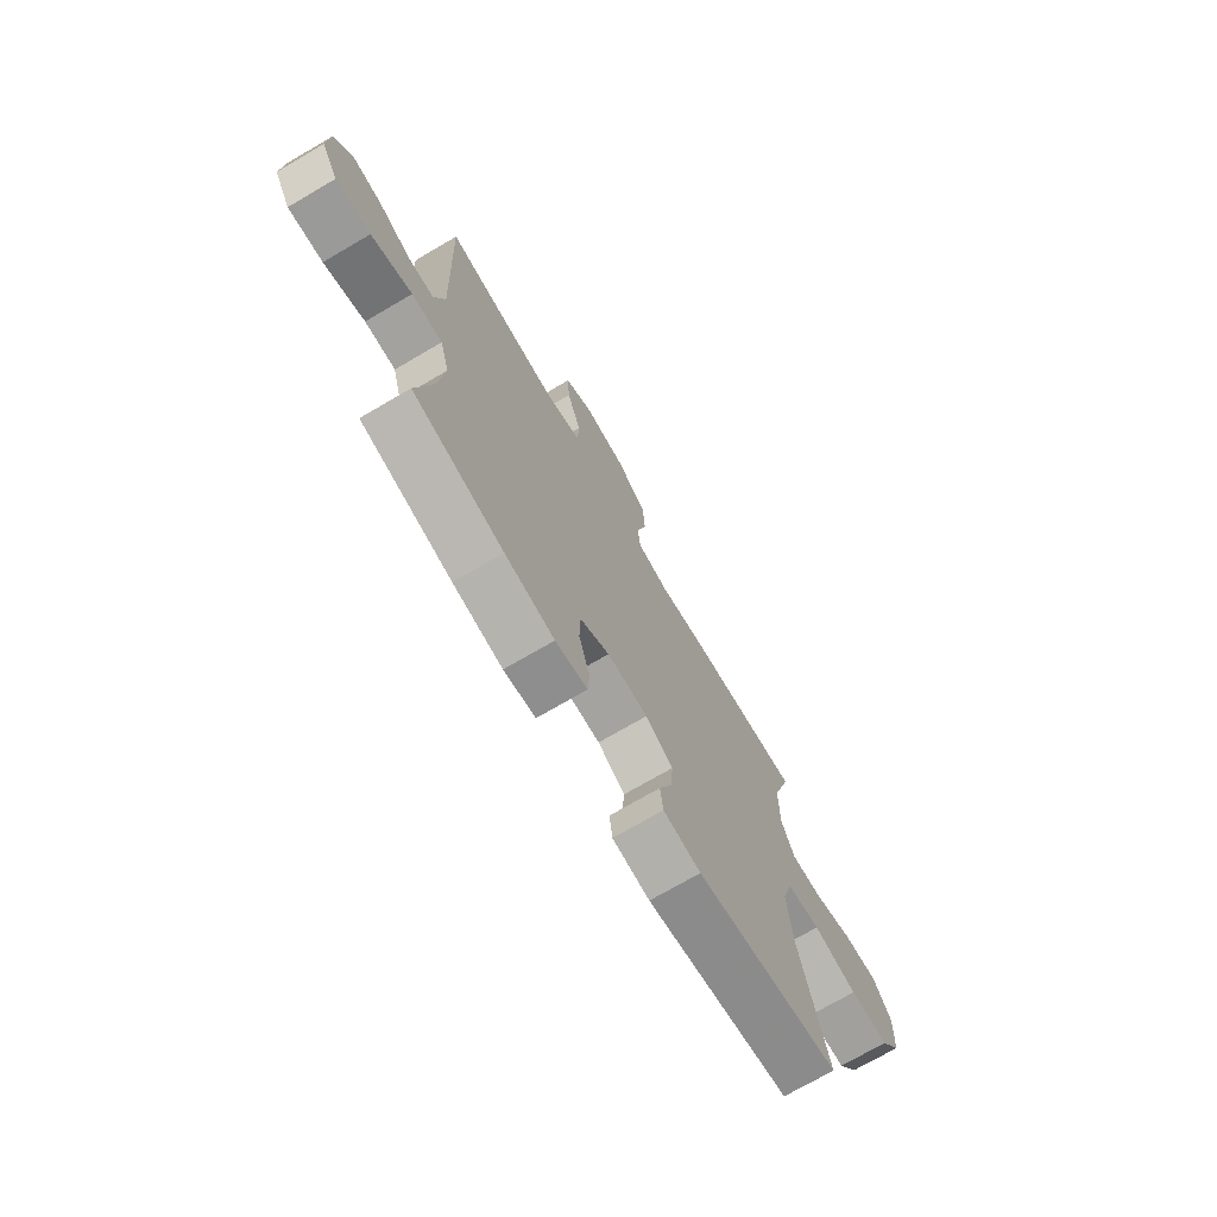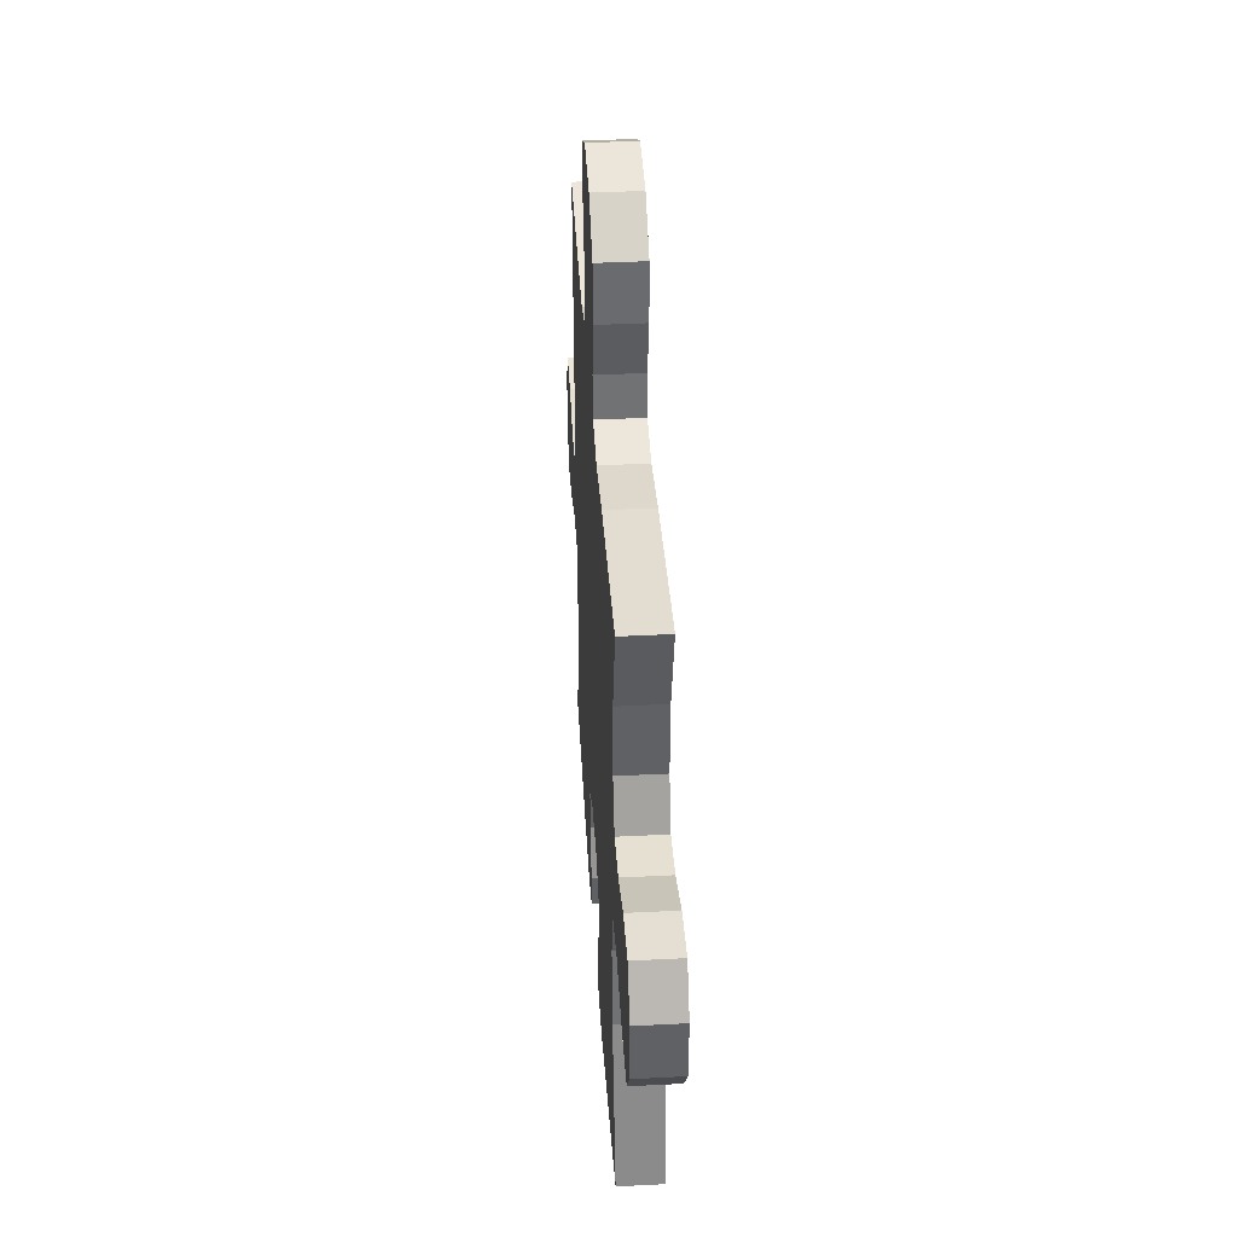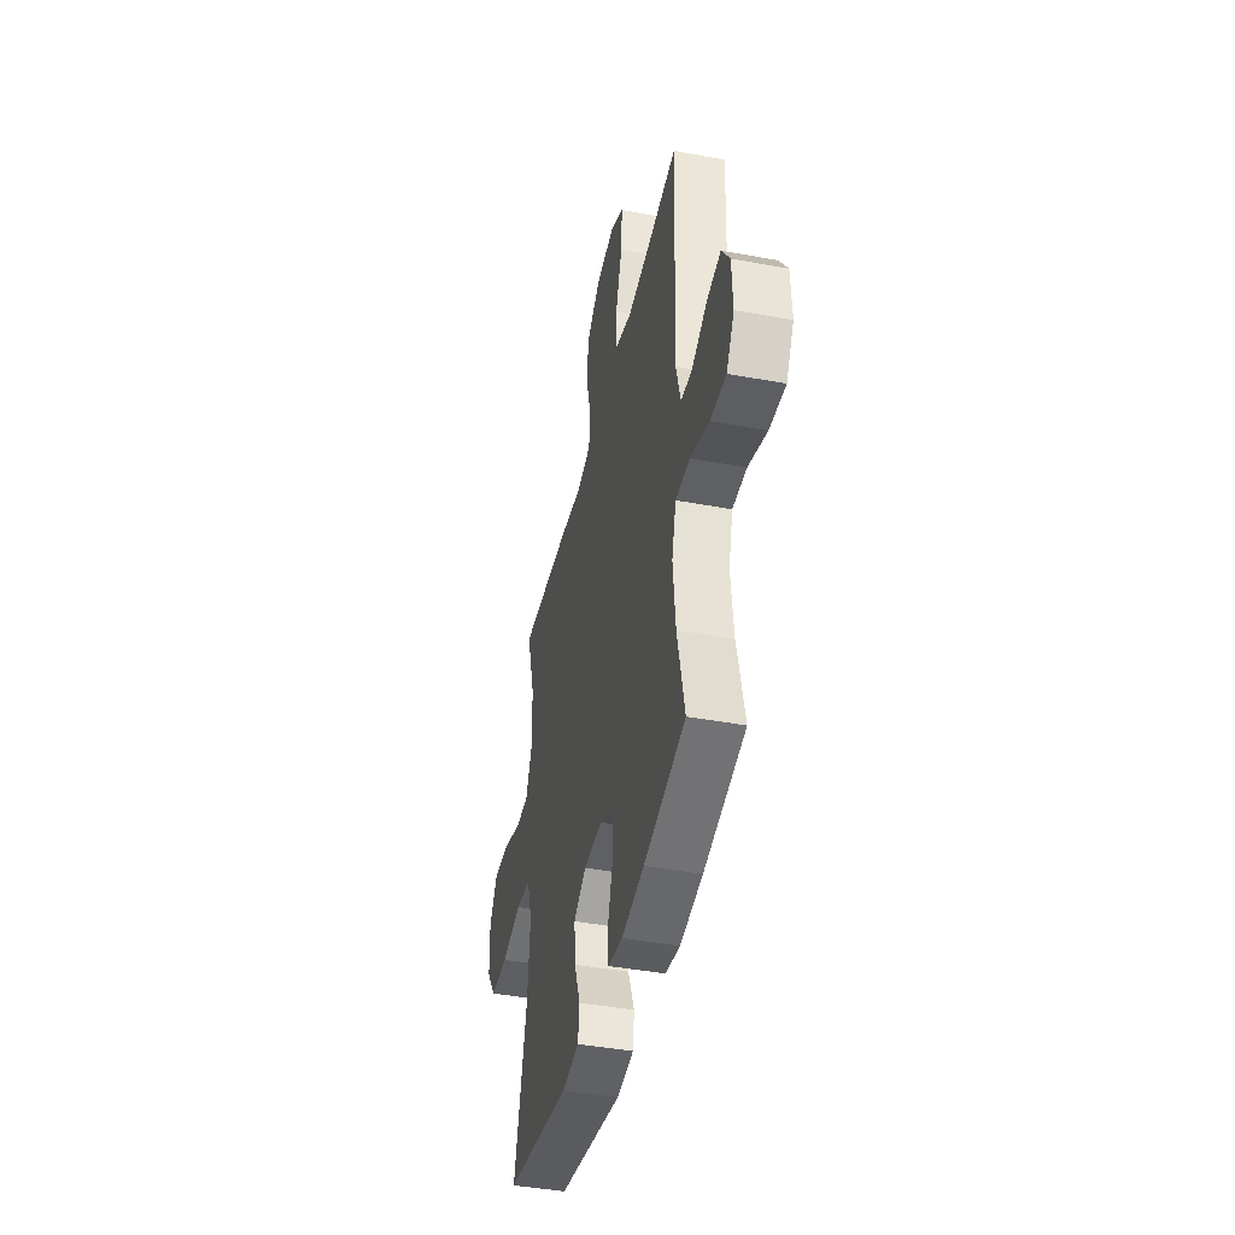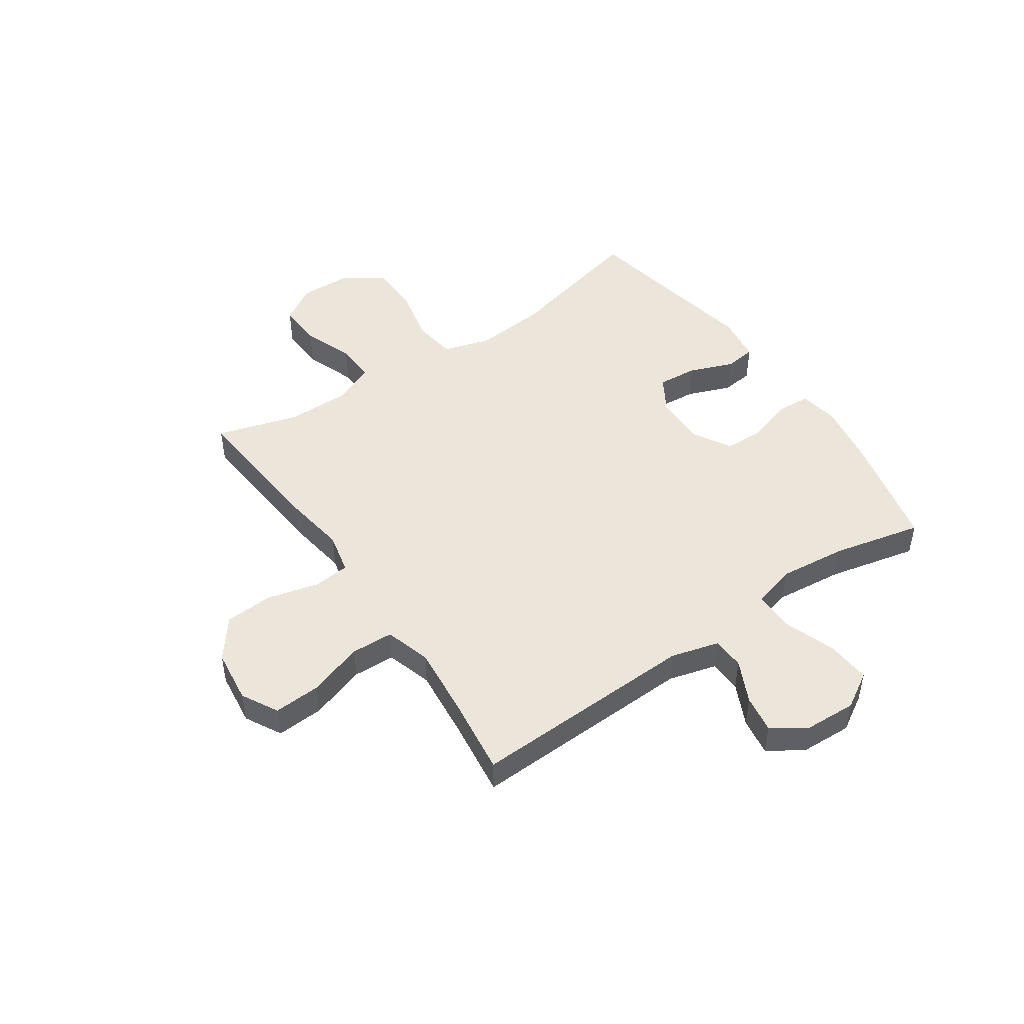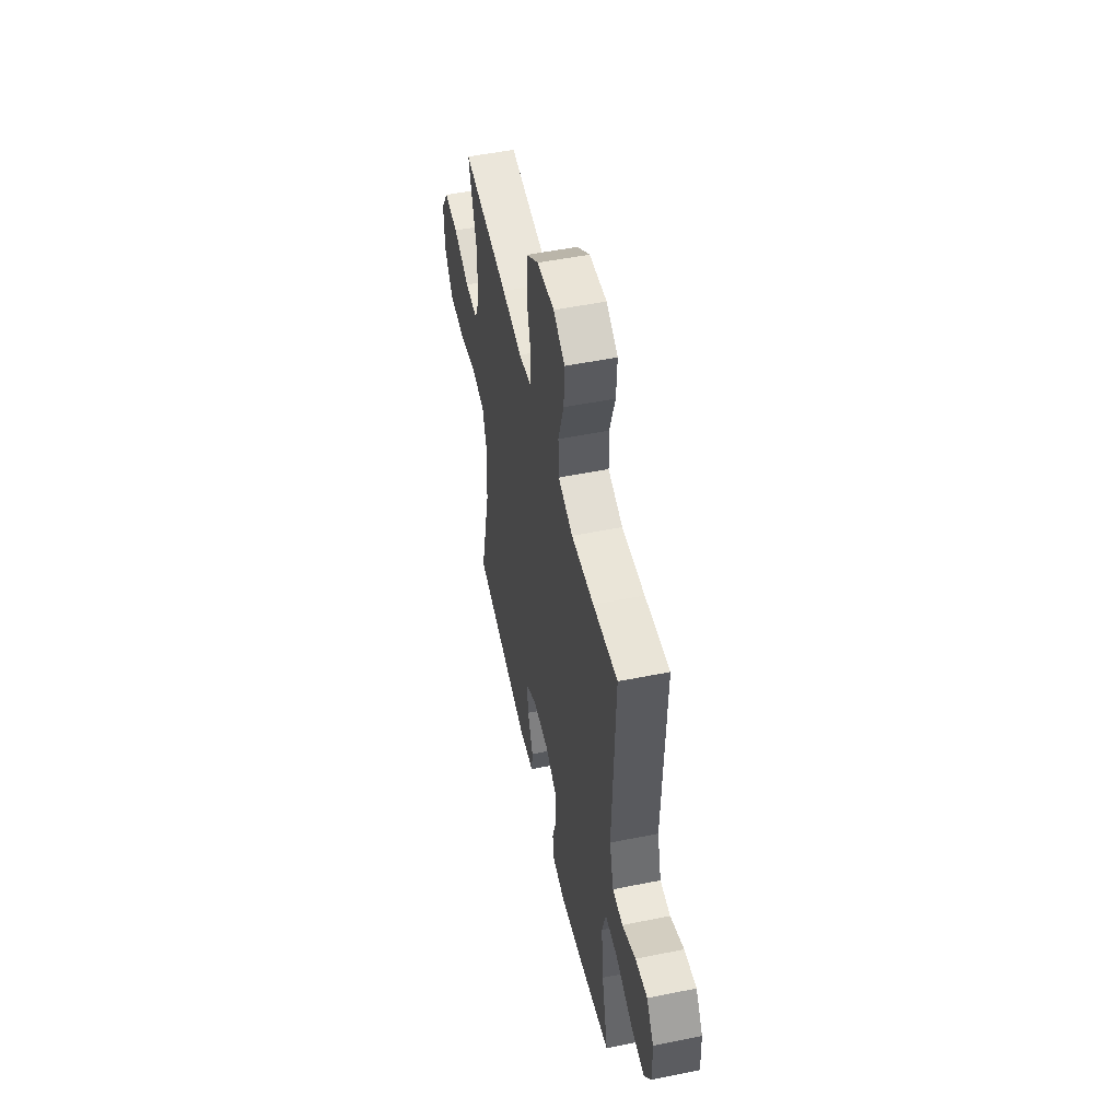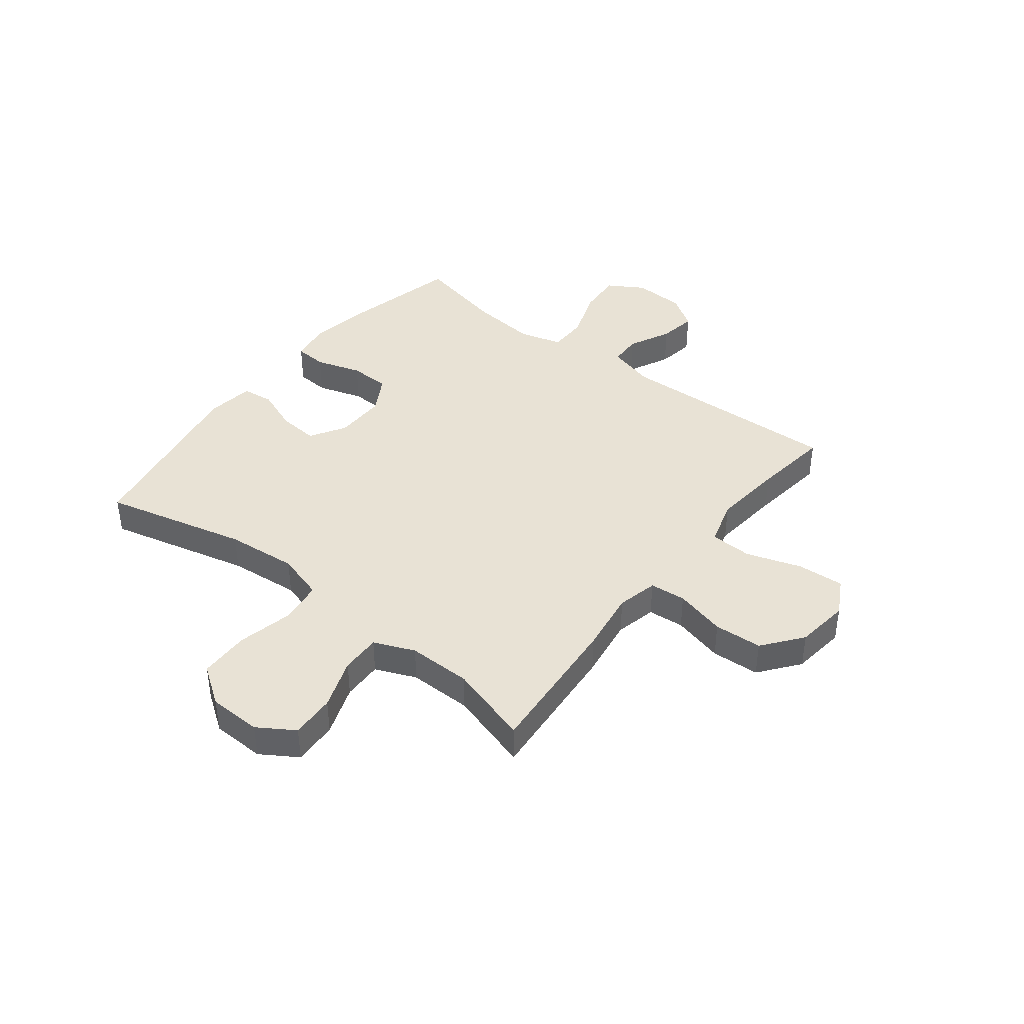
<metadata>
{"format":"obj","ext":"obj","renderer":"f3d","projection":"perspective","resolution":1024,"background":"white","views":[{"elev":-72.6,"azim":120.3,"up":"+Z"},{"elev":40.1,"azim":-93.6,"up":"+Z"},{"elev":-42.6,"azim":77.5,"up":"+Z"},{"elev":47.7,"azim":55.6,"up":"+Y"},{"elev":51.8,"azim":77.7,"up":"+Z"},{"elev":40.8,"azim":-52.0,"up":"+Y"}]}
</metadata>
<code>
v 0.5 0.07 -0.5
v 0.289 0.07 -0.549
v 0.174 0.07 -0.569
v 0.1 0.07 -0.557
v 0.096 0.07 -0.498
v 0.122 0.07 -0.414
v 0.12 0.07 -0.34
v 0.052 0.07 -0.301
v -0.043 0.07 -0.302
v -0.107 0.07 -0.341
v -0.101 0.07 -0.414
v -0.07 0.07 -0.494
v -0.077 0.07 -0.551
v -0.164 0.07 -0.563
v -0.5 0.07 -0.5
v -0.436 0.07 -0.238
v -0.424 0.07 -0.108
v -0.45 0.07 -0.021
v -0.528 0.07 -0.01
v -0.631 0.07 -0.033
v -0.723 0.07 -0.031
v -0.772 0.07 0.039
v -0.775 0.07 0.136
v -0.733 0.07 0.202
v -0.652 0.07 0.198
v -0.559 0.07 0.164
v -0.486 0.07 0.162
v -0.455 0.07 0.236
v -0.456 0.07 0.352
v -0.5 0.07 0.5
v -0.233 0.07 0.478
v -0.119 0.07 0.461
v -0.044 0.07 0.478
v -0.038 0.07 0.544
v -0.062 0.07 0.637
v -0.057 0.07 0.725
v 0.015 0.07 0.781
v 0.114 0.07 0.793
v 0.18 0.07 0.757
v 0.175 0.07 0.672
v 0.142 0.07 0.571
v 0.145 0.07 0.494
v 0.229 0.07 0.469
v 0.359 0.07 0.482
v 0.5 0.07 0.5
v 0.485 0.07 0.088
v 0.509 0.07 0
v 0.568 0.07 -0.002
v 0.645 0.07 0.035
v 0.714 0.07 0.046
v 0.755 0.07 -0.016
v 0.759 0.07 -0.11
v 0.72 0.07 -0.175
v 0.639 0.07 -0.169
v 0.544 0.07 -0.135
v 0.472 0.07 -0.135
v 0.45 0.07 -0.214
v 0.463 0.07 -0.338
v 0.5 0 -0.5
v 0.289 0 -0.549
v 0.174 0 -0.569
v 0.1 0 -0.557
v 0.096 0 -0.498
v 0.122 0 -0.414
v 0.12 0 -0.34
v 0.052 0 -0.301
v -0.043 0 -0.302
v -0.107 0 -0.341
v -0.101 0 -0.414
v -0.07 0 -0.494
v -0.077 0 -0.551
v -0.164 0 -0.563
v -0.5 0 -0.5
v -0.436 0 -0.238
v -0.424 0 -0.108
v -0.45 0 -0.021
v -0.528 0 -0.01
v -0.631 0 -0.033
v -0.723 0 -0.031
v -0.772 0 0.039
v -0.775 0 0.136
v -0.733 0 0.202
v -0.652 0 0.198
v -0.559 0 0.164
v -0.486 0 0.162
v -0.455 0 0.236
v -0.456 0 0.352
v -0.5 0 0.5
v -0.233 0 0.478
v -0.119 0 0.461
v -0.044 0 0.478
v -0.038 0 0.544
v -0.062 0 0.637
v -0.057 0 0.725
v 0.015 0 0.781
v 0.114 0 0.793
v 0.18 0 0.757
v 0.175 0 0.672
v 0.142 0 0.571
v 0.145 0 0.494
v 0.229 0 0.469
v 0.359 0 0.482
v 0.5 0 0.5
v 0.485 0 0.088
v 0.509 0 0
v 0.568 0 -0.002
v 0.645 0 0.035
v 0.714 0 0.046
v 0.755 0 -0.016
v 0.759 0 -0.11
v 0.72 0 -0.175
v 0.639 0 -0.169
v 0.544 0 -0.135
v 0.472 0 -0.135
v 0.45 0 -0.214
v 0.463 0 -0.338
f 52 53 54 55
f 52 55 56
f 51 52 56
f 48 49 50 51
f 47 48 51 56
f 46 47 56 57
f 44 45 46 57
f 38 39 40 41
f 38 41 42
f 37 38 42
f 34 35 36 37
f 33 34 37 42
f 32 33 42 43
f 29 30 31 32
f 28 29 32 43
f 23 24 25 26
f 23 26 27
f 22 23 27
f 19 20 21 22
f 18 19 22 27
f 17 18 27 28
f 13 14 15 16
f 11 12 13 16
f 10 11 16 17
f 9 10 17 28
f 3 4 5 6
f 3 6 7
f 58 1 2 3
f 58 3 7
f 57 58 7 8
f 28 43 44 57
f 8 9 28 57
f 113 112 111 110
f 114 113 110
f 114 110 109
f 109 108 107 106
f 114 109 106 105
f 115 114 105 104
f 115 104 103 102
f 99 98 97 96
f 100 99 96
f 100 96 95
f 95 94 93 92
f 100 95 92 91
f 101 100 91 90
f 90 89 88 87
f 101 90 87 86
f 84 83 82 81
f 85 84 81
f 85 81 80
f 80 79 78 77
f 85 80 77 76
f 86 85 76 75
f 74 73 72 71
f 74 71 70 69
f 75 74 69 68
f 86 75 68 67
f 64 63 62 61
f 65 64 61
f 61 60 59 116
f 65 61 116
f 66 65 116 115
f 115 102 101 86
f 115 86 67 66
f 1 59 60 2
f 2 60 61 3
f 3 61 62 4
f 4 62 63 5
f 5 63 64 6
f 6 64 65 7
f 7 65 66 8
f 8 66 67 9
f 9 67 68 10
f 10 68 69 11
f 11 69 70 12
f 12 70 71 13
f 13 71 72 14
f 14 72 73 15
f 15 73 74 16
f 16 74 75 17
f 17 75 76 18
f 18 76 77 19
f 19 77 78 20
f 20 78 79 21
f 21 79 80 22
f 22 80 81 23
f 23 81 82 24
f 24 82 83 25
f 25 83 84 26
f 26 84 85 27
f 27 85 86 28
f 28 86 87 29
f 29 87 88 30
f 30 88 89 31
f 31 89 90 32
f 32 90 91 33
f 33 91 92 34
f 34 92 93 35
f 35 93 94 36
f 36 94 95 37
f 37 95 96 38
f 38 96 97 39
f 39 97 98 40
f 40 98 99 41
f 41 99 100 42
f 42 100 101 43
f 43 101 102 44
f 44 102 103 45
f 45 103 104 46
f 46 104 105 47
f 47 105 106 48
f 48 106 107 49
f 49 107 108 50
f 50 108 109 51
f 51 109 110 52
f 52 110 111 53
f 53 111 112 54
f 54 112 113 55
f 55 113 114 56
f 56 114 115 57
f 57 115 116 58
f 58 116 59 1

</code>
